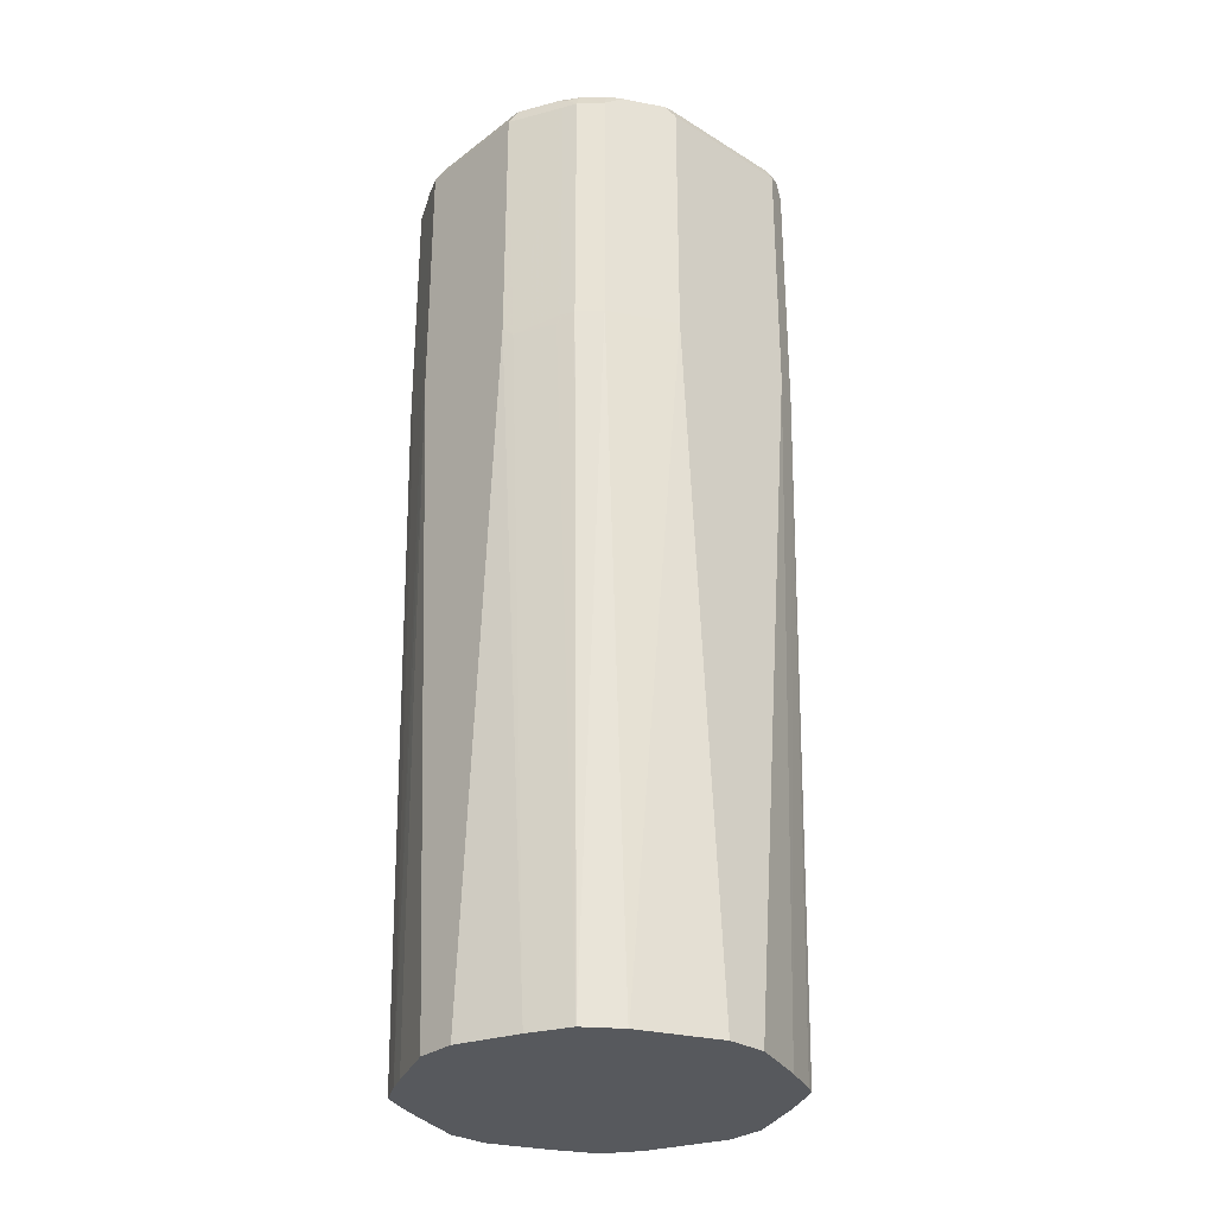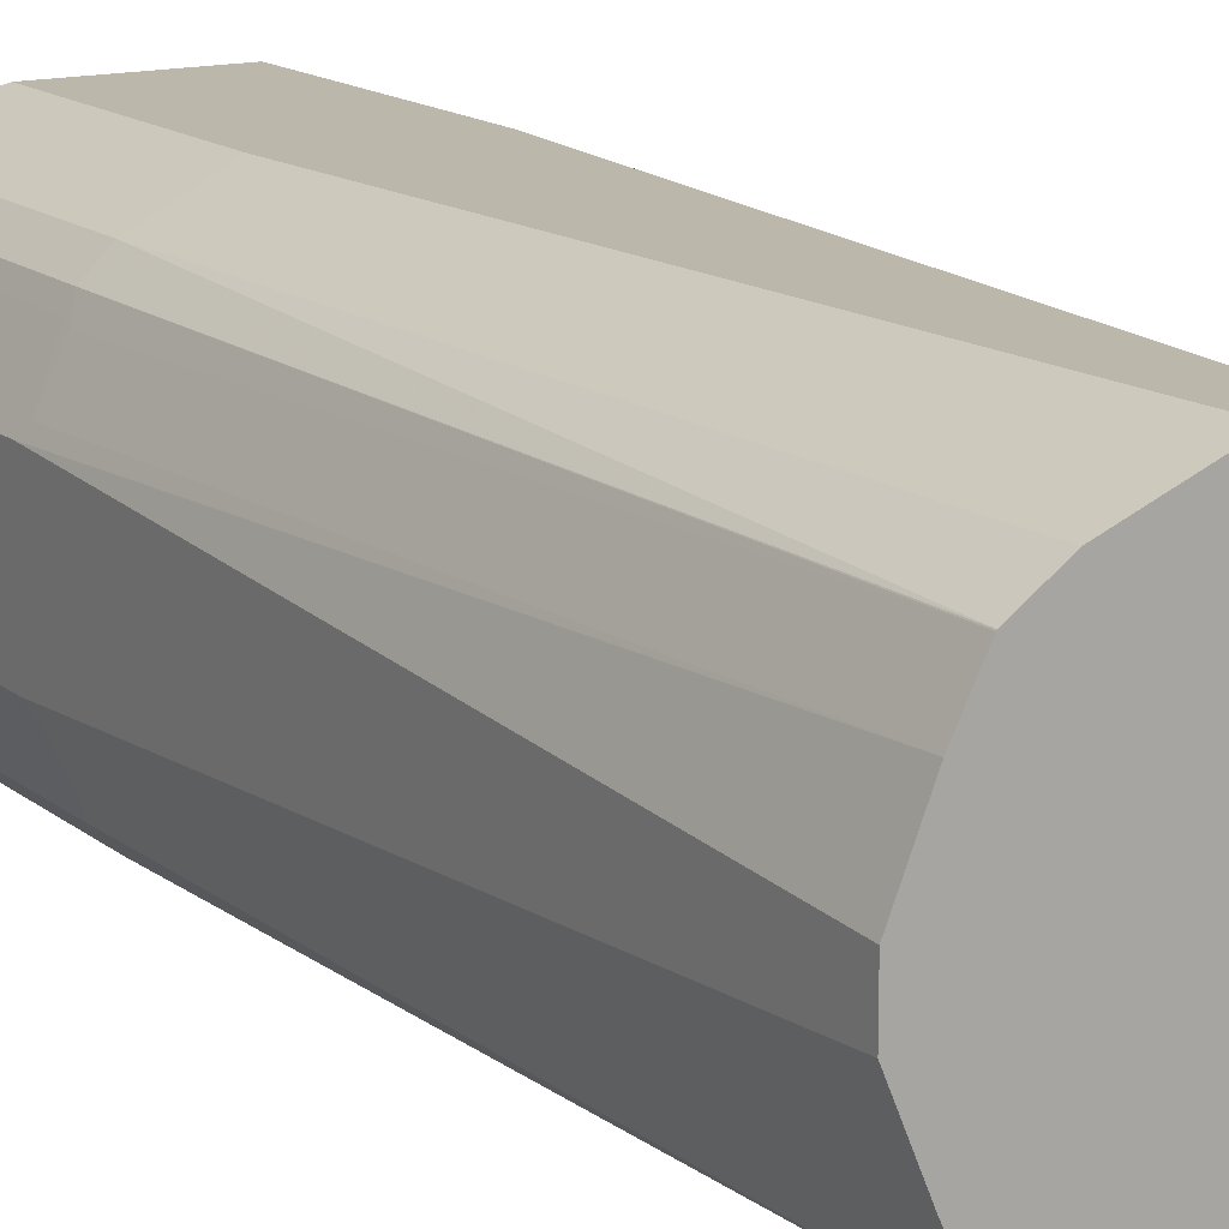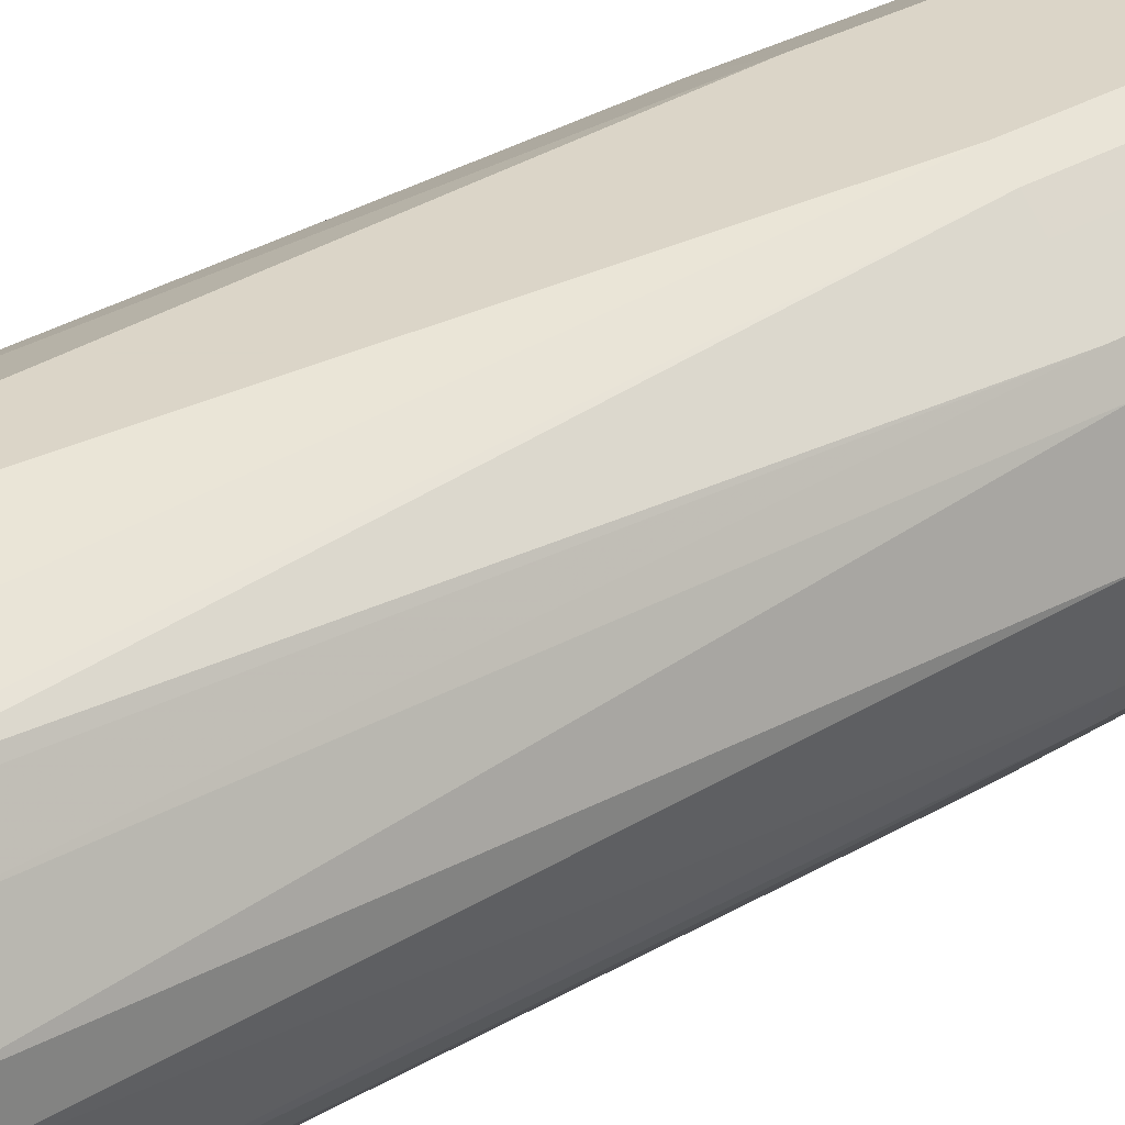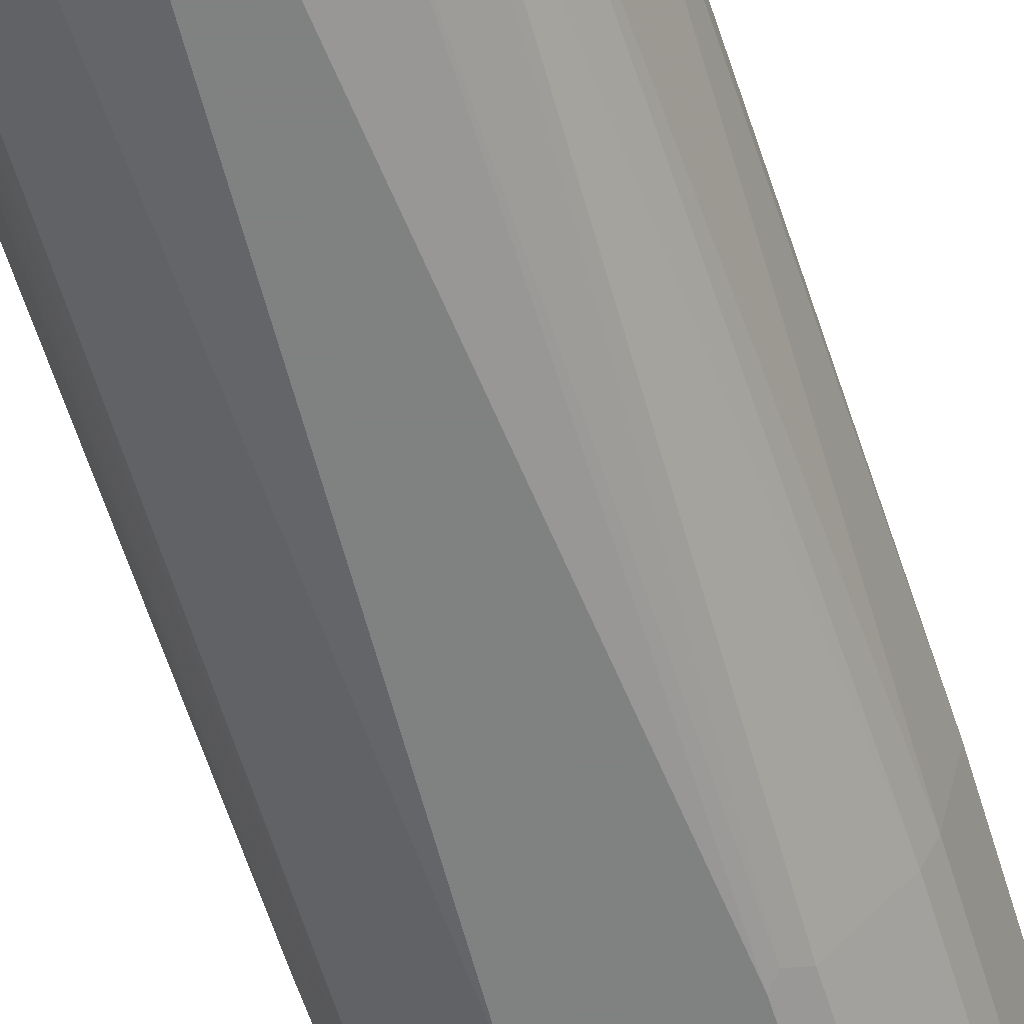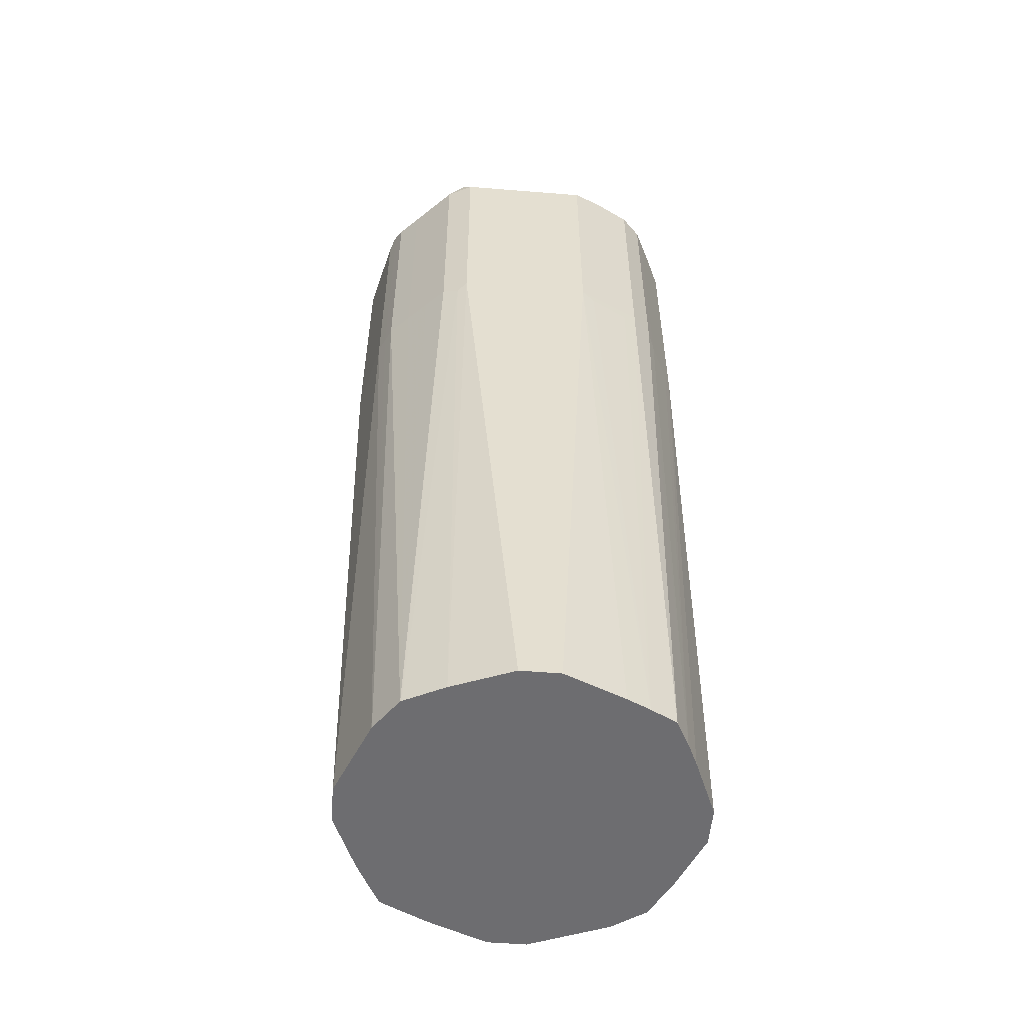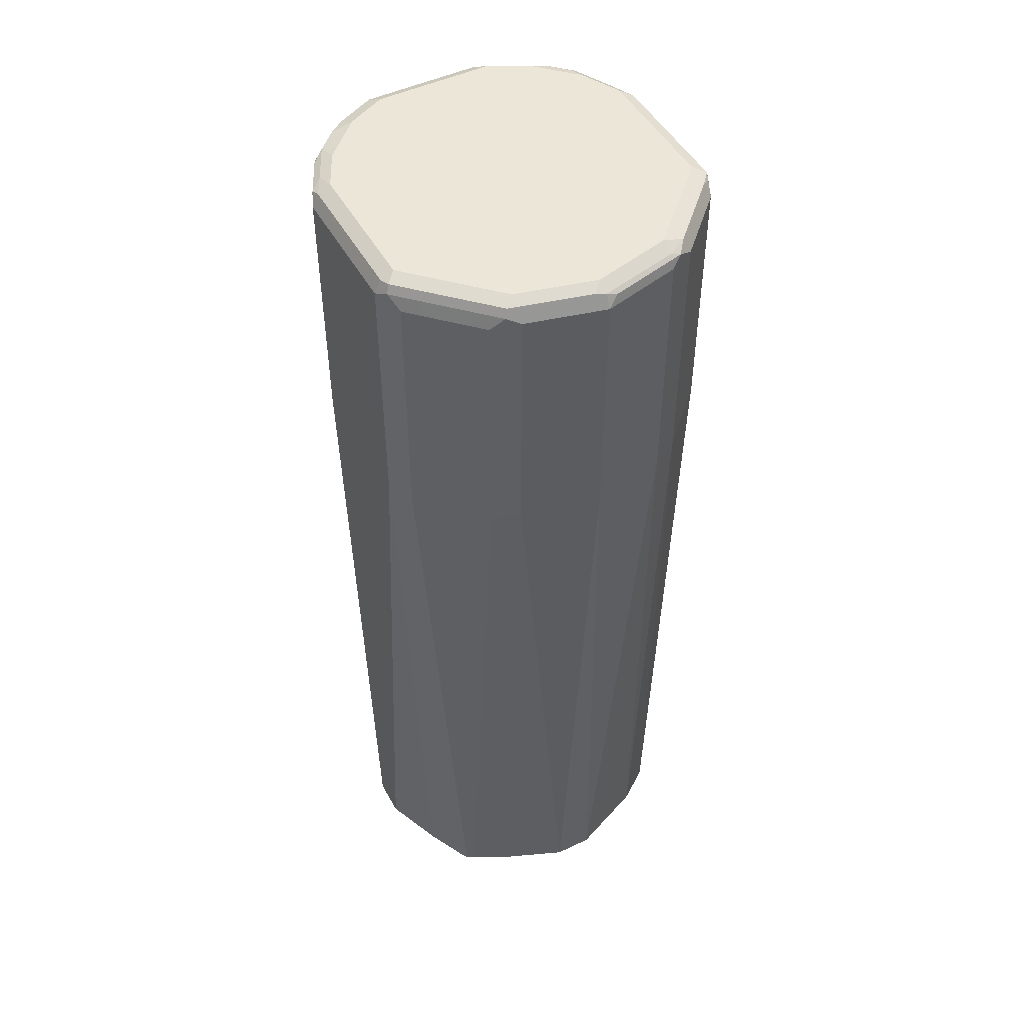
<metadata>
{"format":"obj","ext":"obj","renderer":"f3d","projection":"perspective","resolution":1024,"background":"white","views":[{"elev":-29.6,"azim":137.8,"up":"+Z"},{"elev":14.5,"azim":149.1,"up":"+Y"},{"elev":29.5,"azim":-132.1,"up":"+Y"},{"elev":-60.3,"azim":-162.6,"up":"+Y"},{"elev":-54.1,"azim":-4.9,"up":"+Z"},{"elev":48.6,"azim":-118.0,"up":"+Z"}]}
</metadata>
<code>
v -0.1044 0 0.8146
v -0.09399 -0.04177 0.8146
v -0.1044 0 0.9503
v -0.09399 0.04177 0.8146
v -0.09399 0.01043 0.4496
v -0.09399 -0.01043 0.4496
v -0.09051 -0.04873 0.8146
v -0.09399 -0.04177 0.9503
v -0.07683 -0.0522 0.4496
v -0.1018 -0.005207 0.9555
v -0.1009 0 0.9573
v -0.09399 0.04177 0.9503
v -0.09051 0.04873 0.818
v -0.08701 0.05568 0.8111
v -0.08084 0.04245 0.4496
v -0.08701 -0.05568 0.8146
v -0.09051 -0.04873 0.9503
v -0.09136 -0.047 0.9555
v -0.07666 -0.05253 0.4496
v -0.09051 -0.04177 0.9573
v -0.09399 0 0.9608
v -0.09921 0.005207 0.9581
v -0.09051 0.04177 0.9573
v -0.09051 0.04873 0.9538
v -0.08701 0.05568 0.9468
v -0.07658 0.06613 0.8111
v -0.06788 0.06788 0.4496
v -0.07041 0.06334 0.4496
v -0.07658 -0.06613 0.8146
v -0.08701 -0.05568 0.9503
v -0.06407 -0.07024 0.4496
v -0.08484 -0.0522 0.9581
v -0.08354 -0.04177 0.9608
v -0.08354 0.04177 0.9608
v -0.08876 0.047 0.9581
v -0.06788 0.06788 0.9581
v -0.05918 0.08006 0.9538
v -0.07658 0.06613 0.9468
v -0.06613 0.07658 0.8111
v -0.06334 0.0704 0.4496
v -0.05568 0.08702 0.8111
v -0.06613 -0.07658 0.8146
v -0.07658 -0.06613 0.9503
v -0.06372 -0.07044 0.4496
v -0.05568 -0.08702 0.8146
v -0.07441 -0.06265 0.9581
v -0.06266 -0.06265 0.9608
v -0.06266 0.06265 0.9608
v -0.04698 0.08877 0.9581
v -0.04873 0.0905 0.9538
v -0.06613 0.07658 0.9468
v -0.04246 0.08083 0.4496
v -0.05568 0.08702 0.9468
v -0.04176 0.09399 0.8146
v -0.06613 -0.07658 0.9503
v -0.06341 -0.0706 0.4496
v -0.04698 -0.09138 0.8094
v -0.05568 -0.08702 0.9503
v -0.05351 -0.08354 0.9581
v -0.04176 -0.08354 0.9608
v -0.04176 0.08354 0.9608
v -0.04176 0.0905 0.9573
v -0.04176 0.09399 0.9503
v -0.01043 0.09399 0.4496
v -0.04251 -0.08106 0.4496
v -0.04176 -0.09399 0.8146
v -0.04176 -0.09399 0.9503
v -0.0496 -0.08877 0.9555
v -0.04525 -0.0905 0.9573
v 0.03131 -0.08354 0.9608
v 0.03131 0.08354 0.9608
v 0.03131 0.0905 0.9573
v 0.03654 0.09138 0.9555
v 0.03131 0.09399 0.9503
v 0.01043 0.09399 0.4496
v -0.01043 -0.09399 0.4496
v 0.03131 -0.09399 0.9503
v 0.02784 -0.0905 0.9573
v 0.06091 -0.07136 0.959
v 0.05221 -0.07309 0.9608
v 0.03654 -0.08877 0.9555
v 0.04874 -0.08006 0.9573
v 0.05221 0.07309 0.9608
v 0.04176 0.08485 0.9581
v 0.05744 0.08093 0.9555
v 0.06614 0.07658 0.9503
v 0.03131 0.09399 0.8146
v 0.05221 0.07682 0.4496
v 0.01043 -0.09399 0.4496
v 0.06614 -0.07658 0.9538
v 0.04524 -0.08702 0.9538
v 0.03131 -0.09399 0.8146
v 0.07136 -0.06091 0.959
v 0.07309 -0.0522 0.9608
v 0.07309 0.0522 0.9608
v 0.07309 0.06396 0.9581
v 0.06264 0.07439 0.9581
v 0.07657 0.06613 0.9503
v 0.06614 0.07658 0.8146
v 0.05254 0.07666 0.4496
v 0.04225 -0.08069 0.4496
v 0.07657 -0.06613 0.9538
v 0.06614 -0.07658 0.818
v 0.03829 -0.0905 0.8111
v 0.05917 -0.08006 0.8111
v 0.05419 -0.07509 0.4496
v 0.08354 -0.03132 0.9608
v 0.08877 -0.03654 0.9555
v 0.08354 0.03132 0.9608
v 0.08006 0.05568 0.9573
v 0.07832 0.06004 0.9555
v 0.08006 0.05918 0.9503
v 0.07657 0.06613 0.8146
v 0.07024 0.06407 0.4496
v 0.08006 -0.05918 0.9468
v 0.08702 -0.04525 0.9538
v 0.07657 -0.06613 0.818
v 0.06787 -0.06788 0.4496
v 0.0905 -0.02784 0.9573
v 0.09397 -0.03132 0.9503
v 0.0905 0.0348 0.9573
v 0.08877 0.03916 0.9555
v 0.0905 0.03829 0.9503
v 0.09137 0.03654 0.8094
v 0.08006 0.05918 0.8146
v 0.08092 0.05743 0.8094
v 0.07045 0.06374 0.4496
v 0.0905 -0.03829 0.9468
v 0.08006 -0.05918 0.8111
v 0.07509 -0.05419 0.4496
v 0.09397 0.03132 0.9503
v 0.09397 -0.03132 0.8146
v 0.09397 0.03132 0.8146
v 0.08106 0.04252 0.4496
v 0.0905 -0.03829 0.8111
v 0.08069 -0.04225 0.4496
v 0.09397 -0.01043 0.4496
v 0.09397 0.01043 0.4496
f 1 2 8
f 71 84 72
f 72 84 73
f 73 84 85
f 73 85 86
f 73 86 74
f 74 86 99
f 74 99 87
f 75 87 88
f 77 90 91
f 77 91 81
f 77 81 78
f 77 92 103
f 77 103 90
f 79 93 80
f 71 83 84
f 79 82 90
f 80 93 94
f 81 91 90
f 81 90 82
f 83 95 96
f 83 96 97
f 83 97 84
f 84 97 85
f 85 97 86
f 86 97 96
f 86 96 98
f 86 98 113
f 86 113 99
f 87 99 88
f 88 99 100
f 79 90 93
f 89 101 92
f 70 82 79
f 70 78 81
f 52 54 64
f 54 63 74
f 54 74 87
f 54 87 75
f 54 75 64
f 55 58 59
f 56 65 57
f 57 66 67
f 57 67 58
f 57 65 66
f 58 67 68
f 58 68 59
f 59 68 69
f 59 69 60
f 70 81 82
f 60 69 78
f 61 71 72
f 61 72 62
f 62 72 73
f 62 73 63
f 63 73 74
f 65 76 66
f 66 76 89
f 66 89 92
f 66 92 77
f 66 77 67
f 67 77 78
f 67 78 69
f 67 69 68
f 70 79 80
f 60 78 70
f 90 102 93
f 90 103 117
f 90 117 102
f 113 125 126
f 113 126 127
f 113 127 114
f 115 128 116
f 115 129 135
f 115 135 128
f 116 128 120
f 117 118 130
f 117 130 129
f 119 120 131
f 119 131 121
f 120 128 135
f 120 135 132
f 120 132 137
f 112 124 125
f 120 137 138
f 120 133 131
f 121 131 122
f 122 131 123
f 123 131 124
f 124 126 125
f 124 131 133
f 124 133 134
f 124 134 127
f 124 127 126
f 129 130 135
f 130 136 132
f 130 132 135
f 132 136 137
f 133 138 134
f 120 138 133
f 112 123 124
f 112 122 123
f 110 112 111
f 92 104 105
f 92 105 103
f 92 101 106
f 92 106 104
f 93 107 94
f 93 102 116
f 93 116 108
f 93 108 107
f 95 109 110
f 95 110 96
f 96 110 111
f 96 111 98
f 98 111 112
f 98 112 125
f 98 125 113
f 99 113 114
f 99 114 100
f 110 122 112
f 110 121 122
f 109 121 110
f 108 120 119
f 108 116 120
f 107 121 109
f 50 63 53
f 107 119 121
f 104 106 105
f 103 118 117
f 103 106 118
f 103 105 106
f 102 129 115
f 102 115 116
f 107 108 119
f 49 61 62
f 102 117 129
f 49 62 63
f 5 130 118
f 5 118 106
f 5 106 101
f 5 101 89
f 5 89 76
f 5 76 65
f 5 65 56
f 5 56 44
f 5 44 31
f 5 31 19
f 5 19 9
f 5 9 6
f 7 16 30
f 7 30 17
f 5 136 130
f 7 9 16
f 8 18 10
f 9 19 16
f 10 18 20
f 10 20 11
f 11 20 21
f 11 21 22
f 11 22 23
f 12 23 24
f 13 24 25
f 13 25 14
f 14 25 38
f 14 38 26
f 14 26 27
f 14 27 28
f 8 17 18
f 14 28 15
f 5 137 136
f 5 134 138
f 49 63 50
f 1 8 3
f 1 3 12
f 1 12 4
f 1 4 5
f 1 5 6
f 1 6 2
f 2 7 17
f 2 17 8
f 2 6 9
f 2 9 7
f 3 8 10
f 3 10 11
f 3 11 23
f 5 138 137
f 3 23 12
f 4 24 13
f 4 13 14
f 4 14 15
f 4 15 5
f 5 15 28
f 5 28 27
f 5 27 40
f 5 40 52
f 5 64 75
f 5 75 88
f 5 88 100
f 5 100 114
f 5 114 127
f 5 127 134
f 4 12 24
f 16 29 43
f 5 52 64
f 16 19 31
f 29 31 42
f 30 43 46
f 30 46 32
f 31 44 45
f 31 45 42
f 32 46 33
f 33 46 47
f 34 48 36
f 34 36 35
f 36 48 61
f 36 61 49
f 36 49 37
f 37 49 50
f 37 50 53
f 37 53 51
f 37 51 38
f 39 51 53
f 46 55 59
f 16 43 30
f 46 60 47
f 46 59 60
f 45 56 57
f 45 57 58
f 29 55 43
f 44 56 45
f 42 58 55
f 42 45 58
f 41 54 52
f 41 63 54
f 41 53 63
f 40 41 52
f 43 55 46
f 29 42 55
f 39 53 41
f 27 39 41
f 21 109 95
f 21 107 109
f 21 94 107
f 21 80 94
f 21 70 80
f 16 31 29
f 21 95 83
f 21 47 60
f 20 33 21
f 20 32 33
f 18 32 20
f 18 30 32
f 27 41 40
f 17 30 18
f 21 33 47
f 21 83 71
f 21 60 70
f 21 61 48
f 26 51 39
f 21 71 61
f 26 38 51
f 24 38 25
f 24 37 38
f 26 39 27
f 24 35 36
f 24 36 37
f 23 35 24
f 22 35 23
f 21 35 22
f 21 34 35
f 21 48 34

</code>
